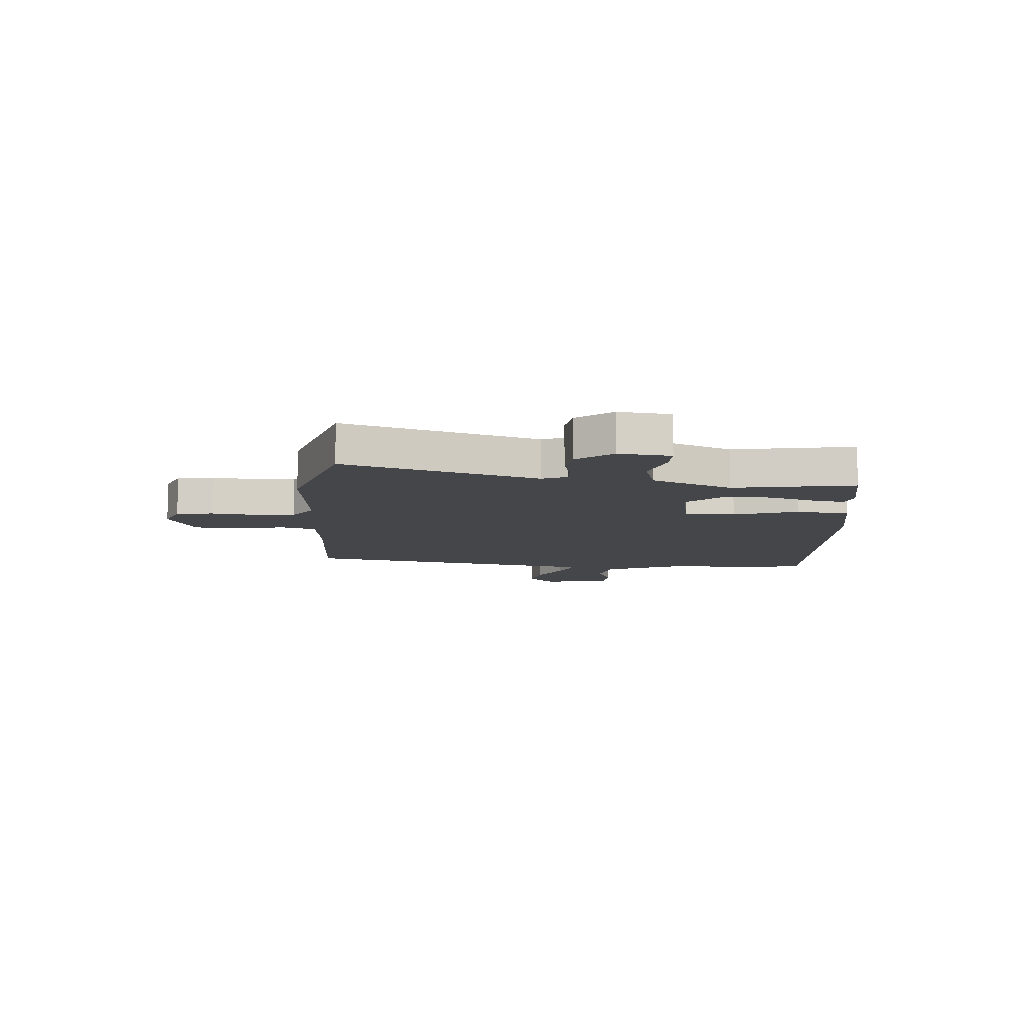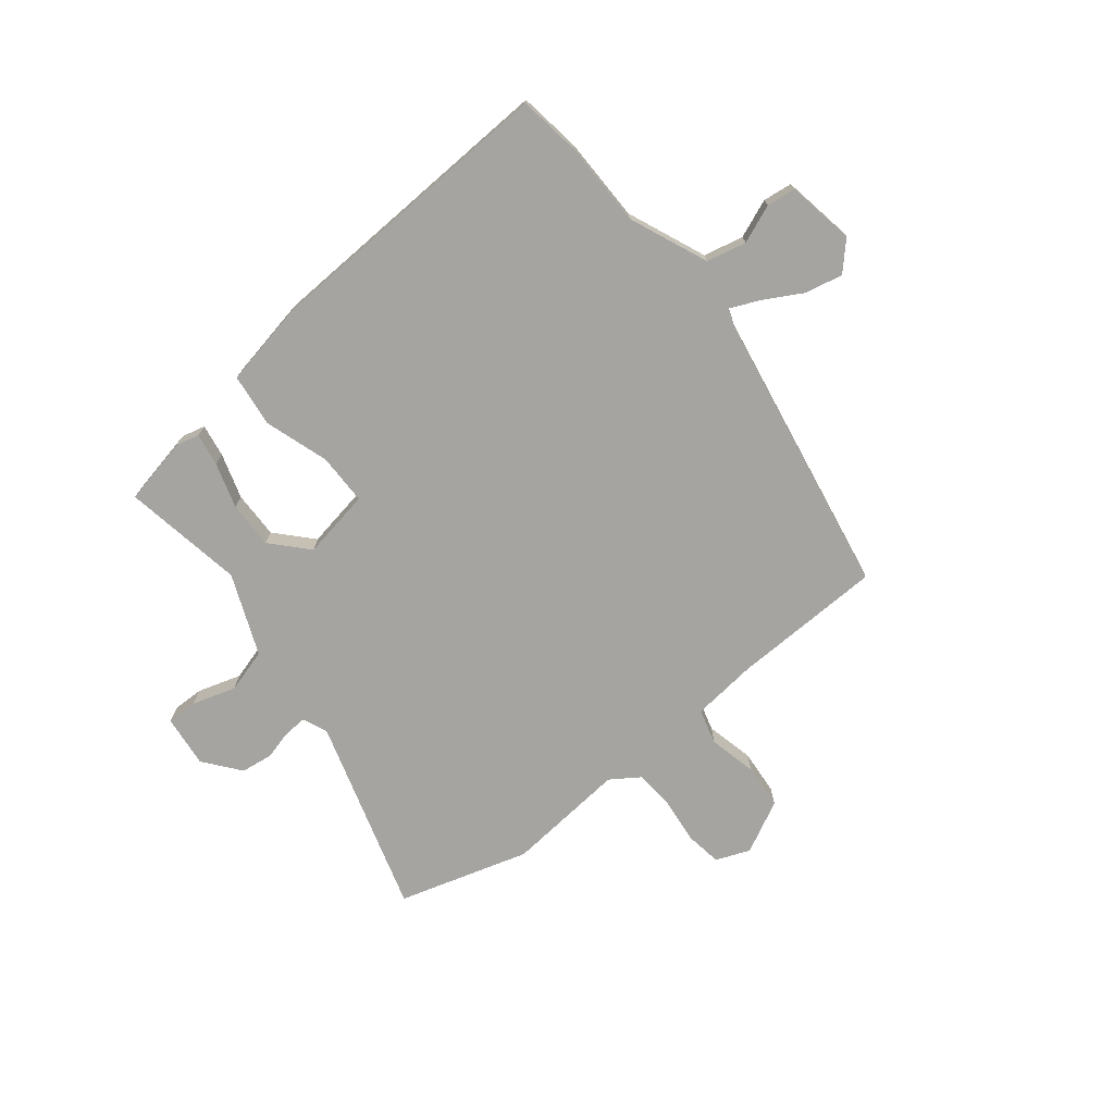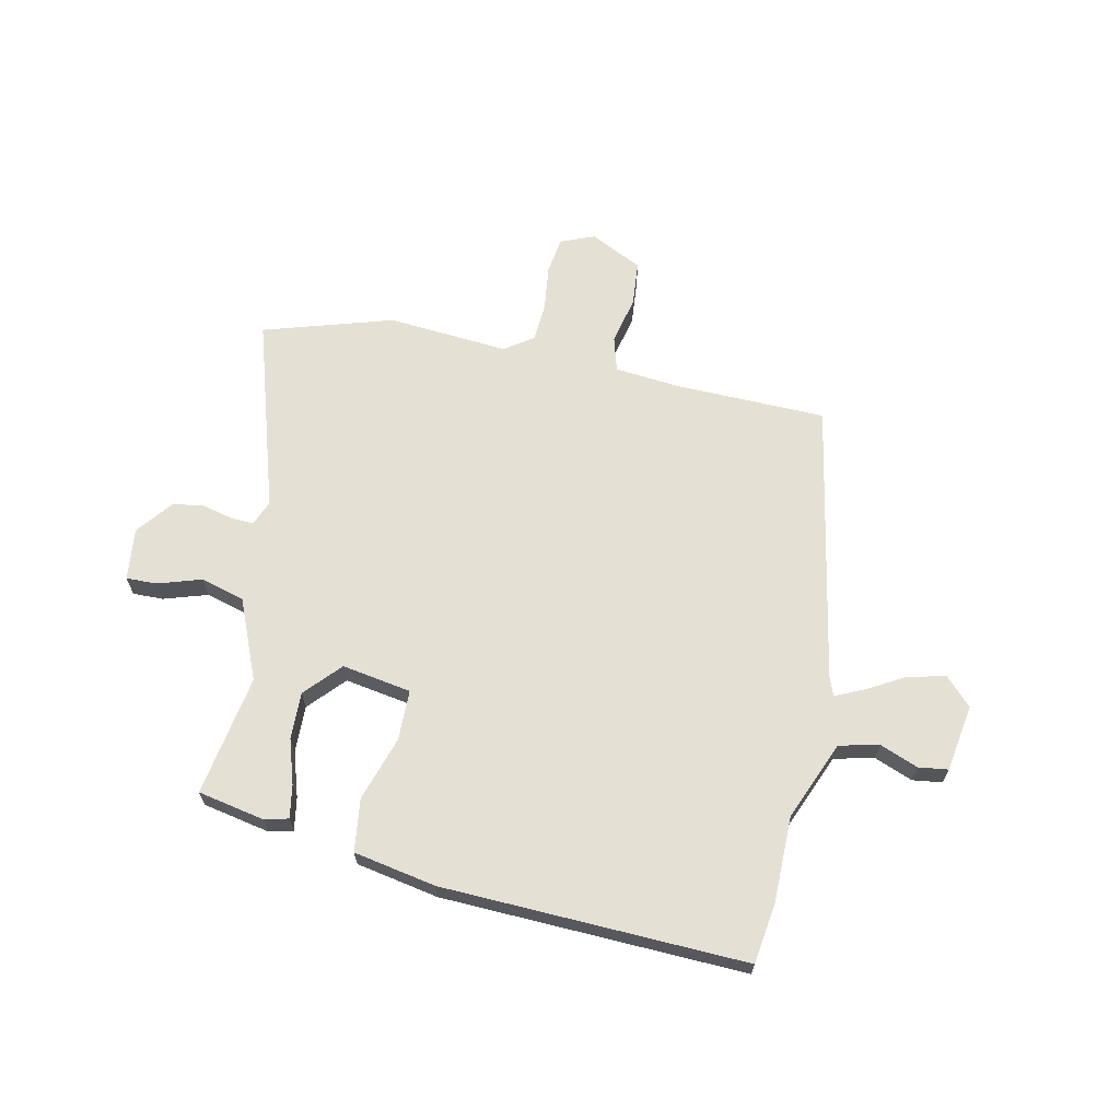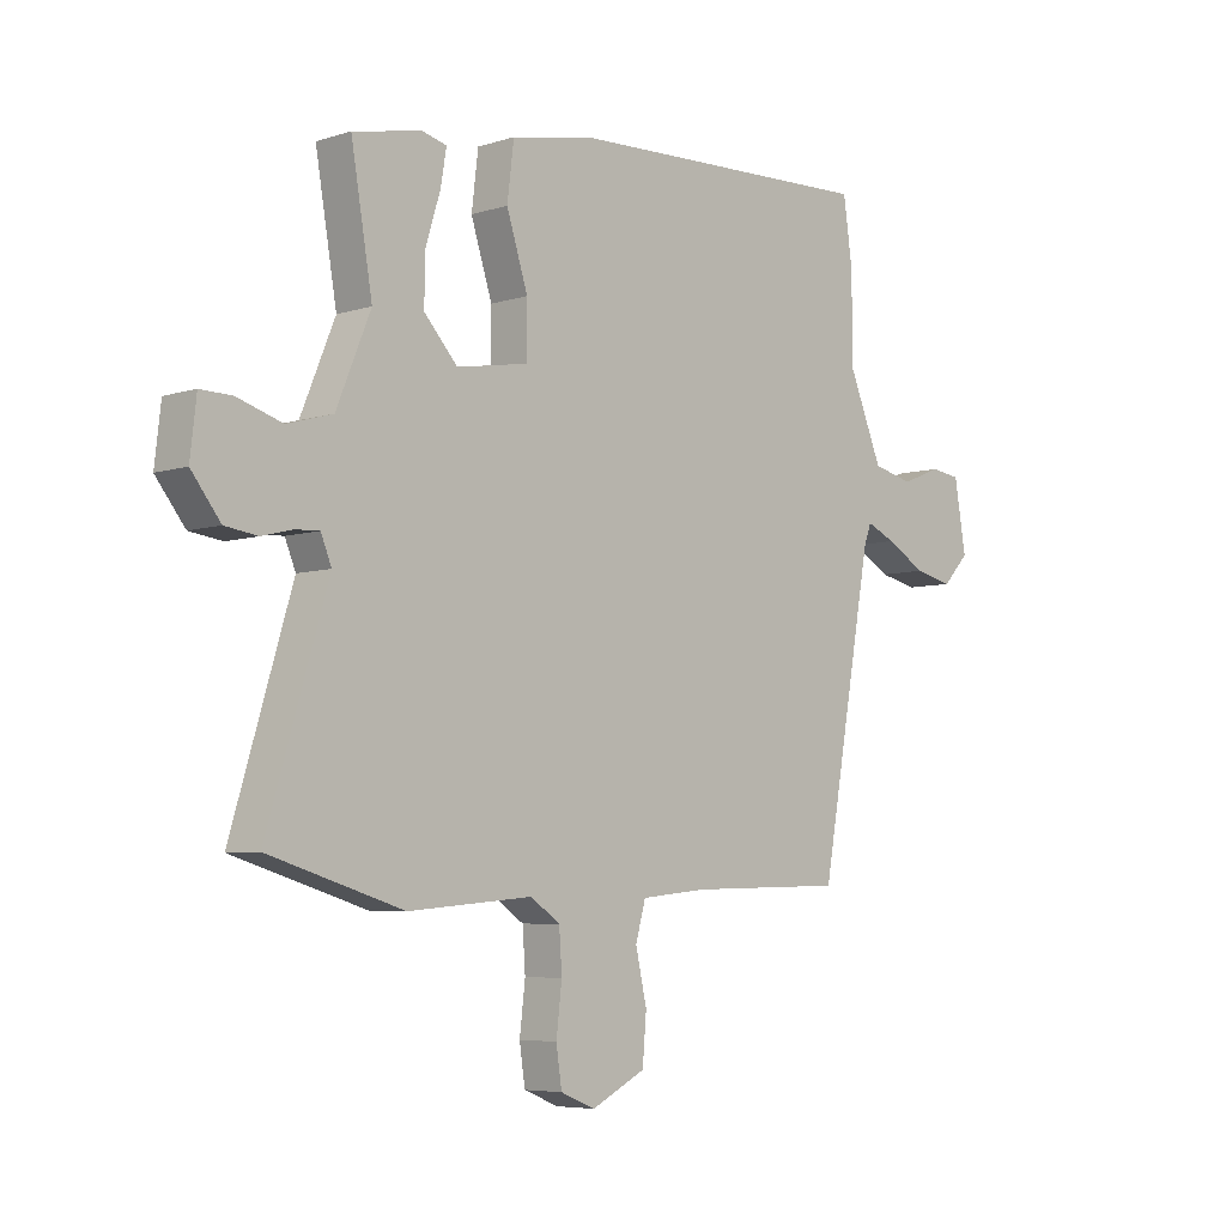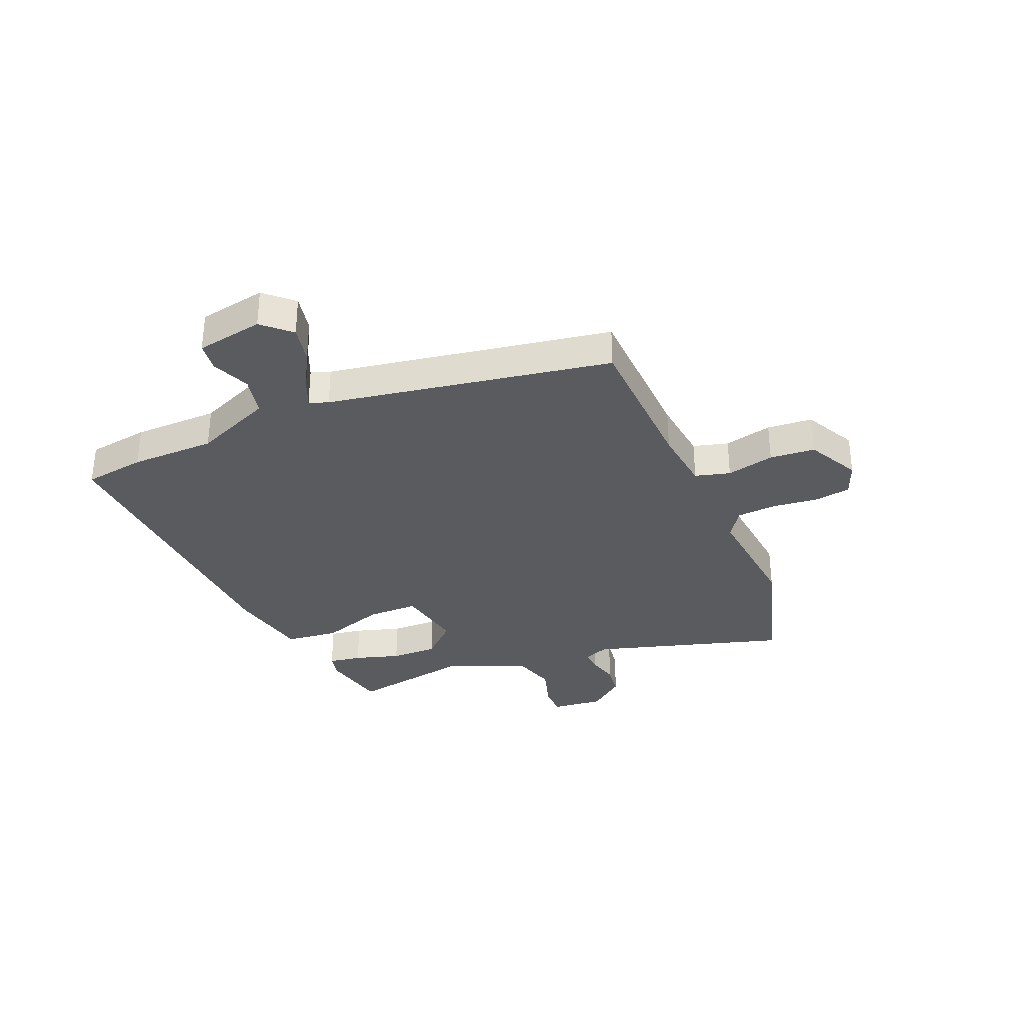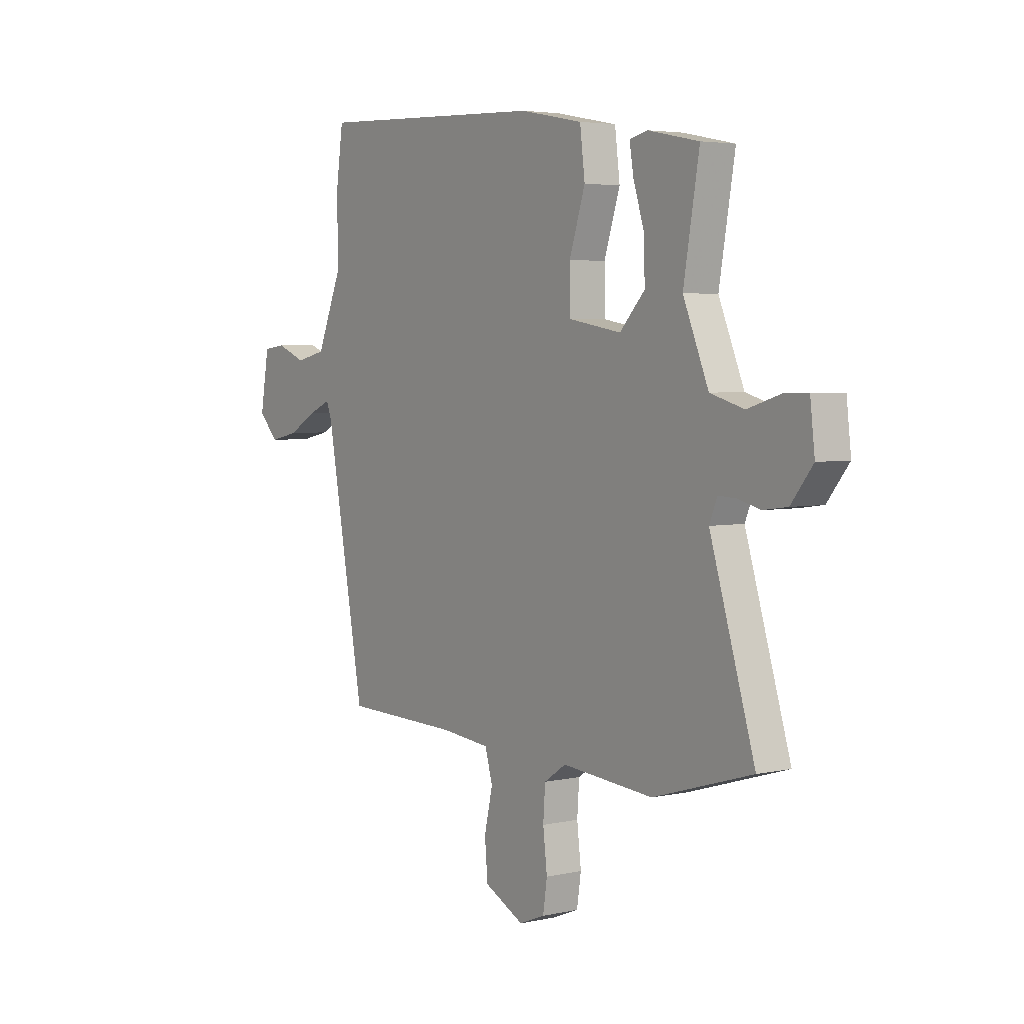
<metadata>
{"format":"obj","ext":"obj","renderer":"f3d","projection":"perspective","resolution":1024,"background":"white","views":[{"elev":-9.8,"azim":-94.0,"up":"+Y"},{"elev":-73.4,"azim":38.8,"up":"+Y"},{"elev":65.5,"azim":11.8,"up":"+Y"},{"elev":-5.9,"azim":-46.2,"up":"+Z"},{"elev":-33.0,"azim":113.3,"up":"+Y"},{"elev":4.1,"azim":-125.9,"up":"+Z"}]}
</metadata>
<code>
v 0.44 0.07 -0.493
v 0.16 0.07 -0.5
v 0.042 0.07 -0.512
v 0.024 0.07 -0.576
v 0.044 0.07 -0.664
v 0.037 0.07 -0.747
v -0.059 0.07 -0.795
v -0.121 0.07 -0.77
v -0.131 0.07 -0.703
v -0.121 0.07 -0.619
v -0.126 0.07 -0.547
v -0.179 0.07 -0.511
v -0.4 0.07 -0.53
v -0.639 0.07 -0.458
v -0.531 0.07 -0.103
v -0.55 0.07 -0.057
v -0.592 0.07 -0.059
v -0.647 0.07 -0.073
v -0.705 0.07 -0.065
v -0.757 0.07 0.001
v -0.746 0.07 0.097
v -0.69 0.07 0.096
v -0.61 0.07 0.071
v -0.529 0.07 0.094
v -0.468 0.07 0.241
v -0.506 0.07 0.463
v -0.383 0.07 0.488
v -0.34 0.07 0.477
v -0.35 0.07 0.417
v -0.376 0.07 0.334
v -0.378 0.07 0.248
v -0.318 0.07 0.183
v -0.191 0.07 0.205
v -0.19 0.07 0.298
v -0.228 0.07 0.416
v -0.216 0.07 0.513
v -0.065 0.07 0.542
v 0.491 0.07 0.564
v 0.507 0.07 0.451
v 0.508 0.07 0.295
v 0.568 0.07 0.151
v 0.641 0.07 0.134
v 0.711 0.07 0.162
v 0.765 0.07 0.155
v 0.786 0.07 0.032
v 0.739 0.07 -0.018
v 0.67 0.07 -0.003
v 0.599 0.07 0.037
v 0.547 0.07 0.06
v 0.534 0.07 0.025
v 0.44 0 -0.493
v 0.16 0 -0.5
v 0.042 0 -0.512
v 0.024 0 -0.576
v 0.044 0 -0.664
v 0.037 0 -0.747
v -0.059 0 -0.795
v -0.121 0 -0.77
v -0.131 0 -0.703
v -0.121 0 -0.619
v -0.126 0 -0.547
v -0.179 0 -0.511
v -0.4 0 -0.53
v -0.639 0 -0.458
v -0.531 0 -0.103
v -0.55 0 -0.057
v -0.592 0 -0.059
v -0.647 0 -0.073
v -0.705 0 -0.065
v -0.757 0 0.001
v -0.746 0 0.097
v -0.69 0 0.096
v -0.61 0 0.071
v -0.529 0 0.094
v -0.468 0 0.241
v -0.506 0 0.463
v -0.383 0 0.488
v -0.34 0 0.477
v -0.35 0 0.417
v -0.376 0 0.334
v -0.378 0 0.248
v -0.318 0 0.183
v -0.191 0 0.205
v -0.19 0 0.298
v -0.228 0 0.416
v -0.216 0 0.513
v -0.065 0 0.542
v 0.491 0 0.564
v 0.507 0 0.451
v 0.508 0 0.295
v 0.568 0 0.151
v 0.641 0 0.134
v 0.711 0 0.162
v 0.765 0 0.155
v 0.786 0 0.032
v 0.739 0 -0.018
v 0.67 0 -0.003
v 0.599 0 0.037
v 0.547 0 0.06
v 0.534 0 0.025
f 45 46 47 48
f 45 48 49
f 42 43 44 45
f 41 42 45 49
f 40 41 49 50
f 38 39 40
f 37 38 40
f 34 35 36 37
f 33 34 37 40
f 32 33 40 50
f 27 28 29 30
f 25 26 27 30
f 24 25 30 31
f 20 21 22 23
f 20 23 24
f 17 18 19 20
f 16 17 20 24
f 15 16 24 31
f 12 13 14 15
f 11 12 15 31
f 7 8 9 10
f 7 10 11
f 4 5 6 7
f 3 4 7 11
f 32 50 1 2
f 3 11 31 32
f 2 3 32
f 98 97 96 95
f 99 98 95
f 95 94 93 92
f 99 95 92 91
f 100 99 91 90
f 90 89 88
f 90 88 87
f 87 86 85 84
f 90 87 84 83
f 100 90 83 82
f 80 79 78 77
f 80 77 76 75
f 81 80 75 74
f 73 72 71 70
f 74 73 70
f 70 69 68 67
f 74 70 67 66
f 81 74 66 65
f 65 64 63 62
f 81 65 62 61
f 60 59 58 57
f 61 60 57
f 57 56 55 54
f 61 57 54 53
f 52 51 100 82
f 82 81 61 53
f 82 53 52
f 1 51 52 2
f 2 52 53 3
f 3 53 54 4
f 4 54 55 5
f 5 55 56 6
f 6 56 57 7
f 7 57 58 8
f 8 58 59 9
f 9 59 60 10
f 10 60 61 11
f 11 61 62 12
f 12 62 63 13
f 13 63 64 14
f 14 64 65 15
f 15 65 66 16
f 16 66 67 17
f 17 67 68 18
f 18 68 69 19
f 19 69 70 20
f 20 70 71 21
f 21 71 72 22
f 22 72 73 23
f 23 73 74 24
f 24 74 75 25
f 25 75 76 26
f 26 76 77 27
f 27 77 78 28
f 28 78 79 29
f 29 79 80 30
f 30 80 81 31
f 31 81 82 32
f 32 82 83 33
f 33 83 84 34
f 34 84 85 35
f 35 85 86 36
f 36 86 87 37
f 37 87 88 38
f 38 88 89 39
f 39 89 90 40
f 40 90 91 41
f 41 91 92 42
f 42 92 93 43
f 43 93 94 44
f 44 94 95 45
f 45 95 96 46
f 46 96 97 47
f 47 97 98 48
f 48 98 99 49
f 49 99 100 50
f 50 100 51 1

</code>
